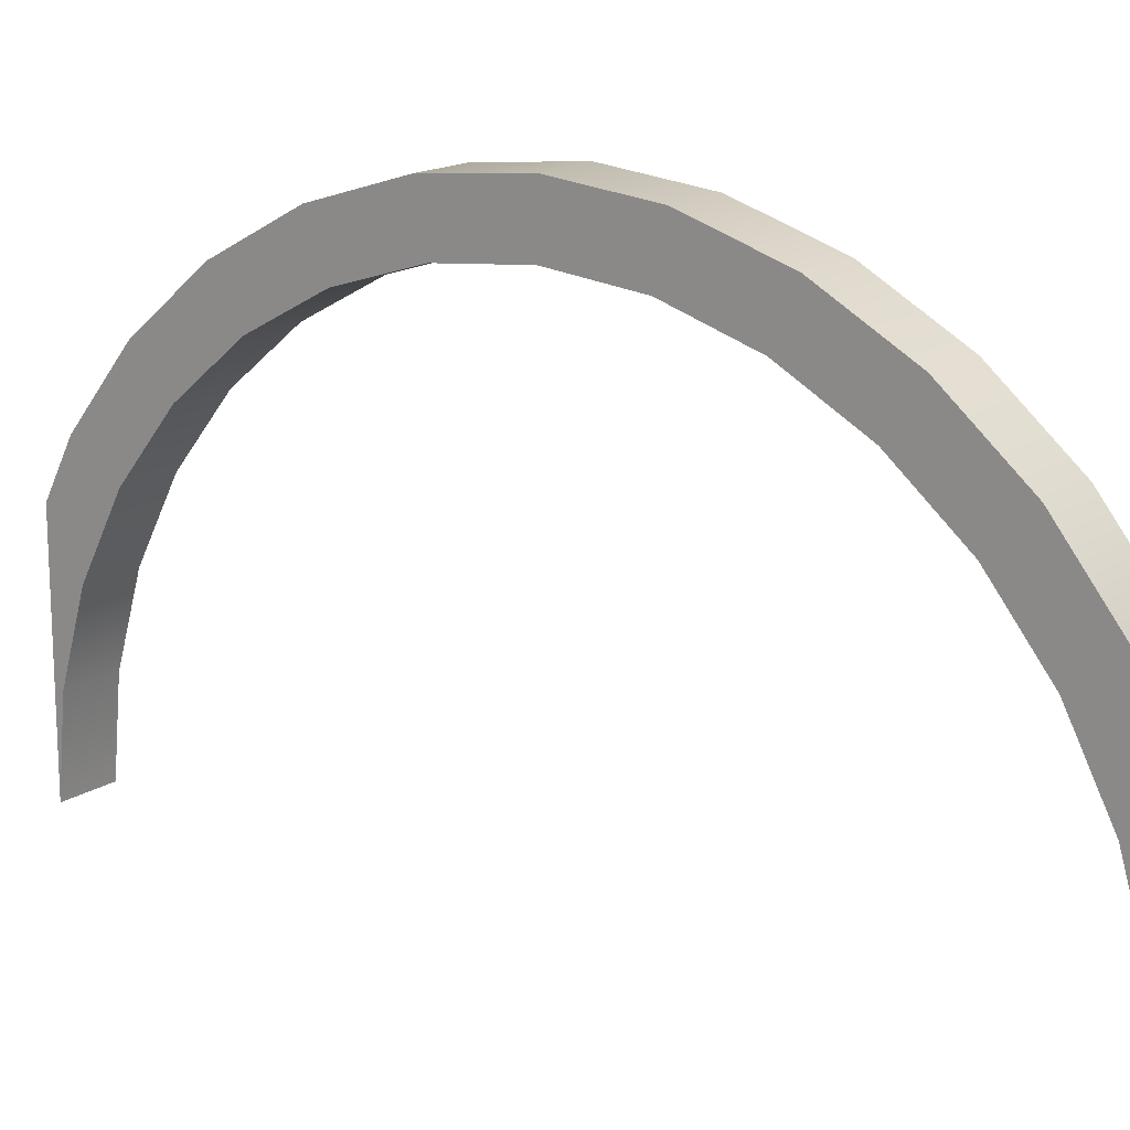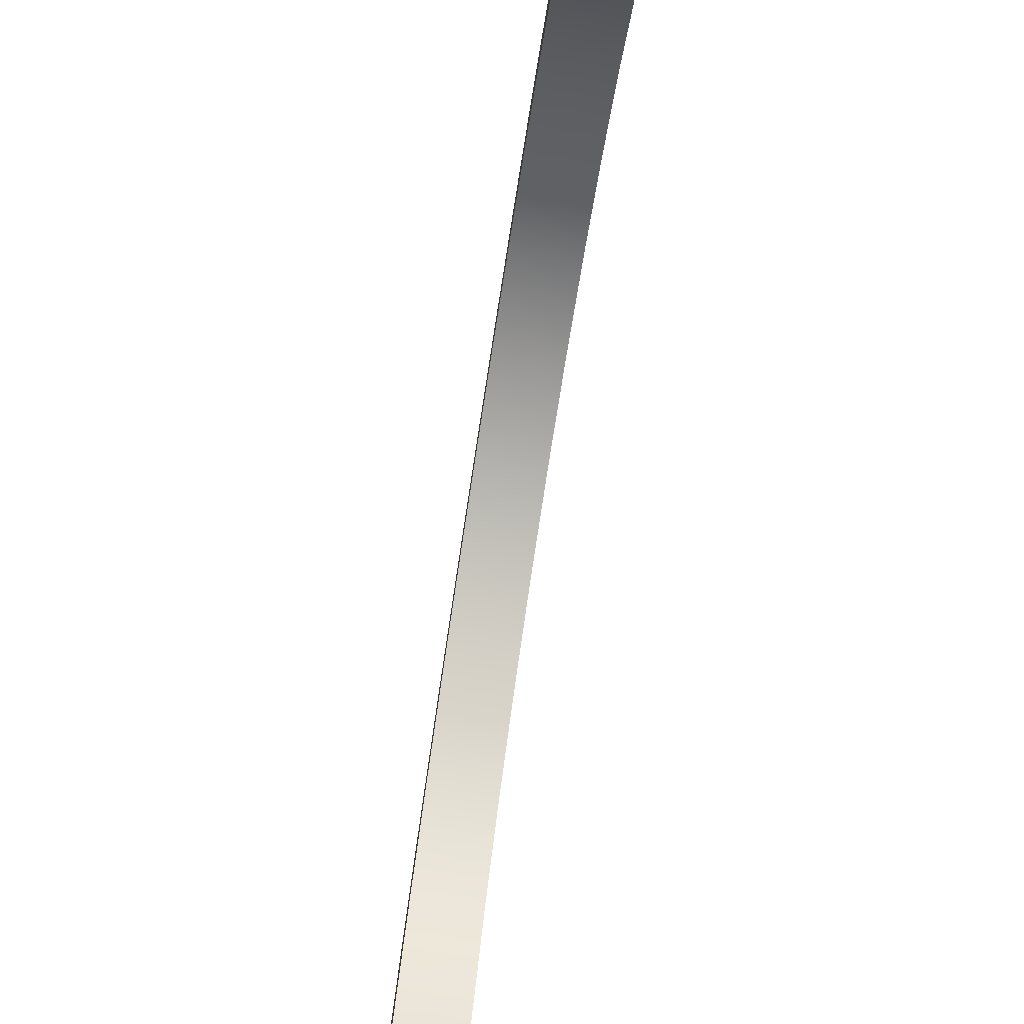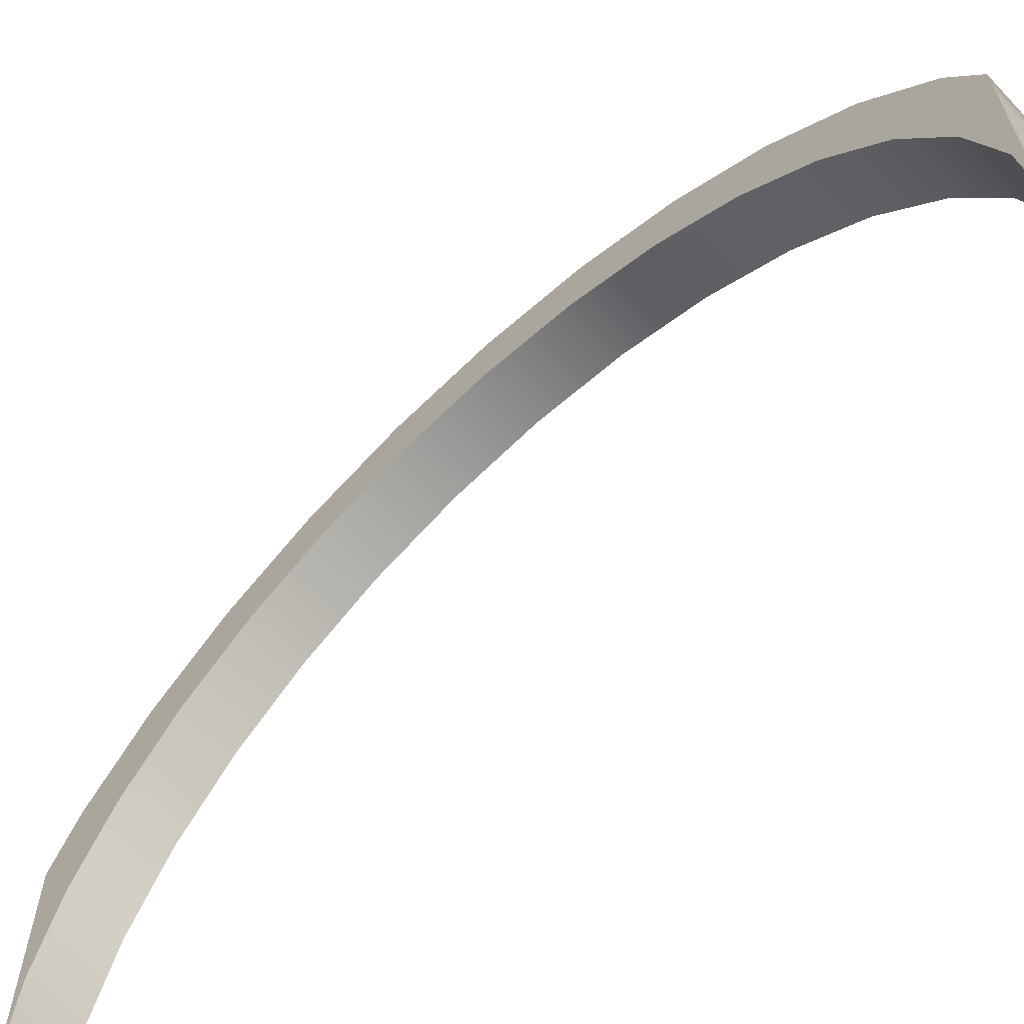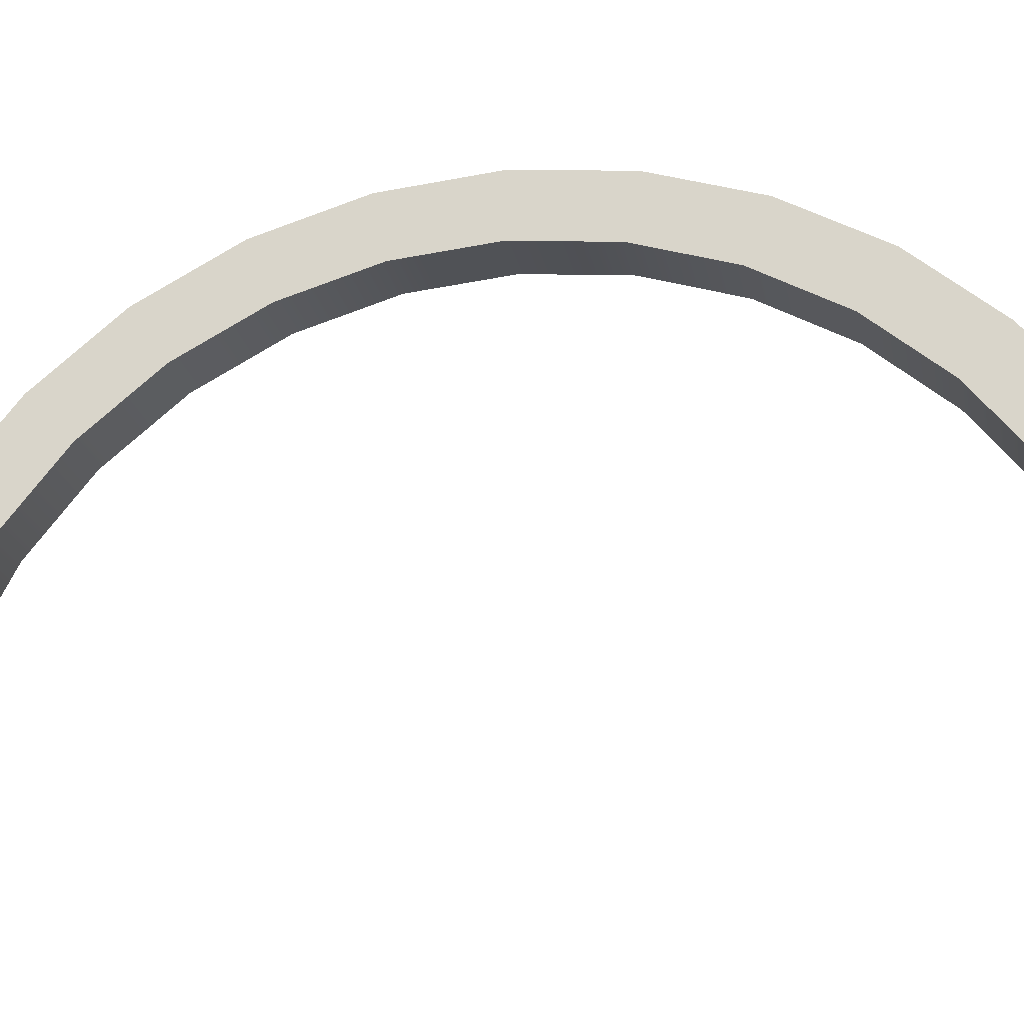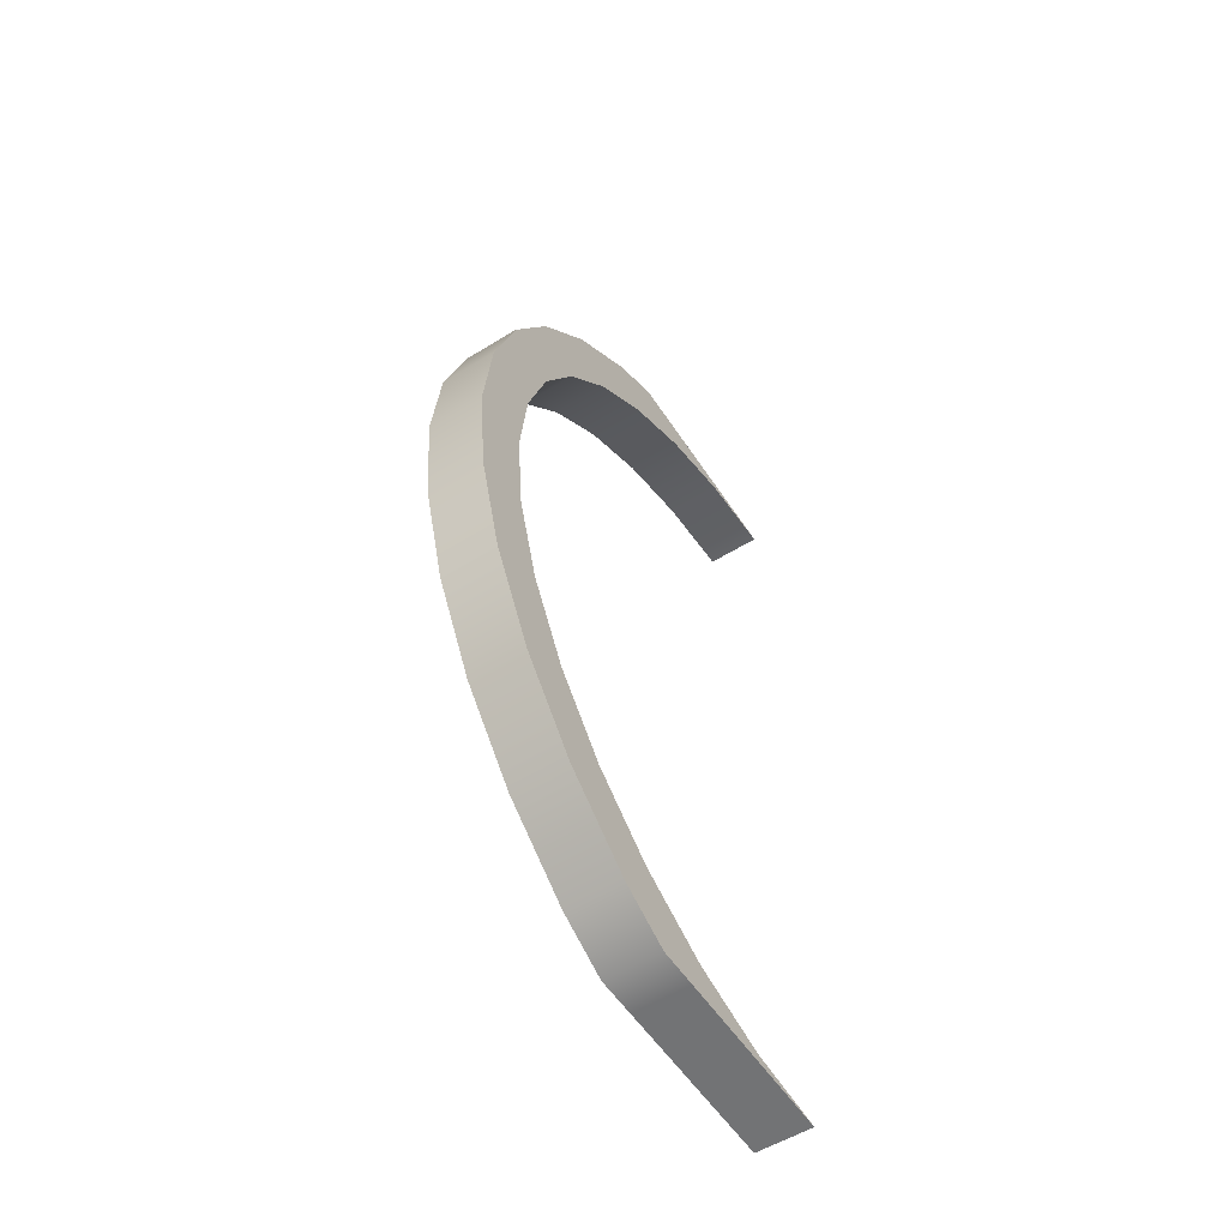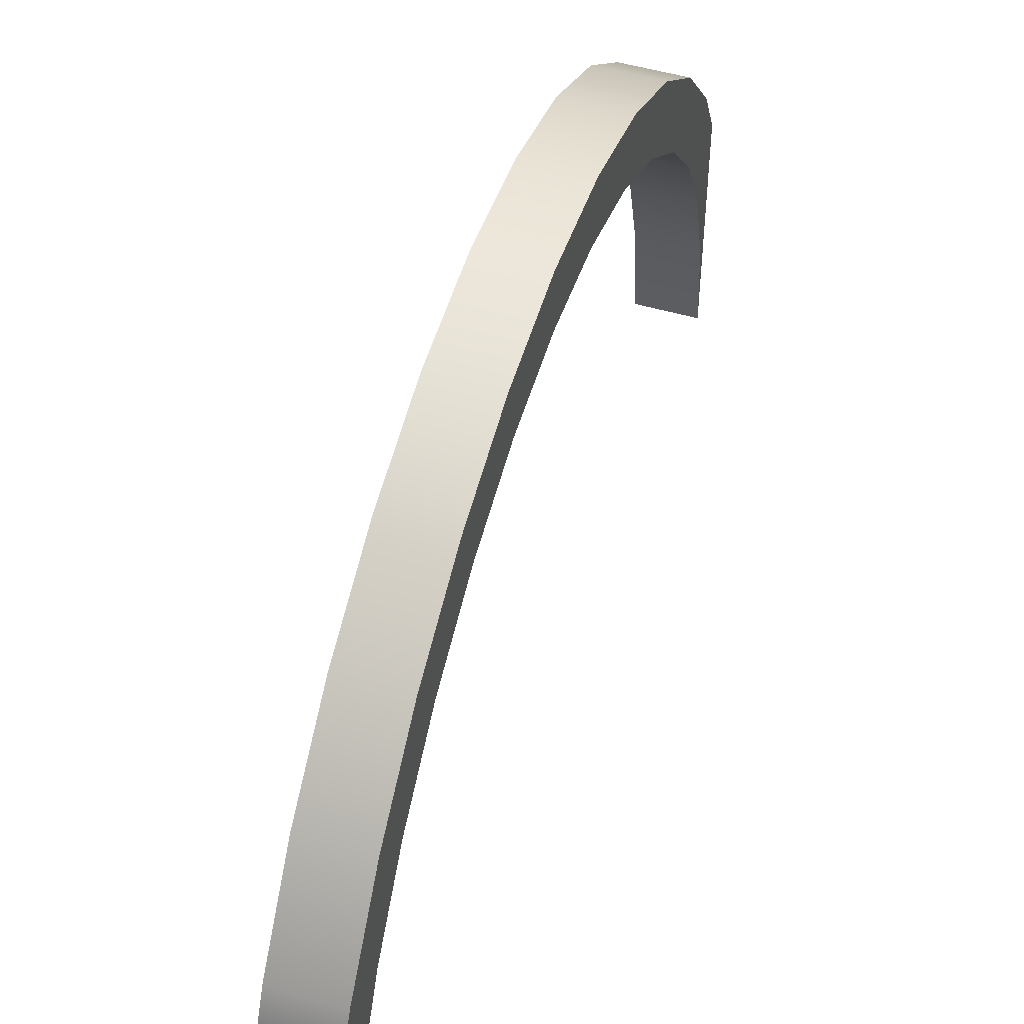
<metadata>
{"format":"obj","ext":"obj","renderer":"f3d","projection":"perspective","resolution":1024,"background":"white","views":[{"elev":16.2,"azim":127.5,"up":"+Y"},{"elev":-78.5,"azim":171.2,"up":"+Y"},{"elev":-63.8,"azim":133.3,"up":"+Y"},{"elev":-20.6,"azim":-79.6,"up":"+Y"},{"elev":-55.9,"azim":-147.1,"up":"+Z"},{"elev":51.4,"azim":17.4,"up":"+Y"}]}
</metadata>
<code>
o Cylinder.011_0119
v -1.204 0.273 -2.194
v -1.204 0.2964 -1.96
v -1.19 0.2964 -1.96
v -1.204 0.3189 -1.966
v -1.19 0.3189 -1.966
v -1.204 0.3397 -1.977
v -1.204 0.3579 -1.992
v -1.19 0.3579 -1.992
v -1.204 0.3728 -2.01
v -1.19 0.3728 -2.01
v -1.204 0.3839 -2.031
v -1.19 0.3839 -2.031
v -1.204 0.3907 -2.053
v -1.19 0.3907 -2.053
v -1.204 0.393 -2.076
v -1.19 0.393 -2.076
v -1.204 0.3907 -2.099
v -1.19 0.3907 -2.099
v -1.204 0.3839 -2.121
v -1.19 0.3839 -2.121
v -1.204 0.3728 -2.142
v -1.19 0.3728 -2.142
v -1.204 0.3579 -2.16
v -1.19 0.3579 -2.16
v -1.204 0.3397 -2.175
v -1.204 0.3189 -2.185
v -1.204 0.2964 -2.192
v -1.19 0.3227 -1.957
v -1.19 0.2969 -1.957
v -1.204 0.348 -1.965
v -1.19 0.348 -1.965
v -1.204 0.3685 -1.982
v -1.19 0.3685 -1.982
v -1.204 0.3853 -2.002
v -1.19 0.3853 -2.002
v -1.204 0.3978 -2.025
v -1.19 0.3978 -2.025
v -1.204 0.4055 -2.05
v -1.19 0.4055 -2.05
v -1.204 0.4081 -2.076
v -1.19 0.4081 -2.076
v -1.204 0.4055 -2.102
v -1.19 0.4055 -2.102
v -1.204 0.3978 -2.127
v -1.19 0.3978 -2.127
v -1.204 0.3853 -2.15
v -1.19 0.3853 -2.15
v -1.204 0.3685 -2.17
v -1.19 0.3685 -2.17
v -1.204 0.348 -2.187
v -1.19 0.348 -2.187
v -1.204 0.273 -1.957
v -1.19 0.273 -1.957
v -1.19 0.3397 -1.977
v -1.19 0.3337 -1.957
v -1.204 0.3337 -1.957
v -1.204 0.2969 -1.957
v -1.204 0.3227 -1.957
v -1.19 0.273 -2.194
v -1.19 0.3337 -2.194
v -1.204 0.3337 -2.194
v -1.204 0.2969 -2.194
v -1.19 0.2964 -2.192
v -1.19 0.3189 -2.185
v -1.19 0.3227 -2.194
v -1.204 0.3227 -2.194
v -1.19 0.3397 -2.175
v -1.19 0.2969 -2.194
f 68 64 63
f 63 59 68
f 60 51 67
f 30 55 31
f 4 3 2
f 6 5 4
f 7 54 6
f 9 8 7
f 11 10 9
f 13 12 11
f 15 14 13
f 17 16 15
f 19 18 17
f 21 20 19
f 23 22 21
f 25 24 23
f 26 67 25
f 27 64 26
f 59 27 1
f 3 29 53
f 29 5 28
f 31 32 30
f 33 34 32
f 35 36 34
f 37 38 36
f 39 40 38
f 41 42 40
f 43 44 42
f 45 46 44
f 47 48 46
f 49 50 48
f 50 60 61
f 12 35 10
f 4 57 58
f 19 46 21
f 2 53 52
f 20 47 45
f 11 38 13
f 27 62 1
f 14 37 12
f 4 58 56
f 21 48 23
f 55 5 54
f 24 47 22
f 15 38 40
f 16 39 14
f 6 32 7
f 23 50 25
f 54 33 31
f 67 49 24
f 15 42 17
f 18 41 16
f 7 34 9
f 25 50 61
f 10 33 8
f 2 52 57
f 17 44 19
f 20 43 18
f 9 36 11
f 26 62 27
f 55 56 58
f 66 60 65
f 68 65 64
f 67 64 60
f 64 65 60
f 30 56 55
f 4 5 3
f 6 54 5
f 7 8 54
f 9 10 8
f 11 12 10
f 13 14 12
f 15 16 14
f 17 18 16
f 19 20 18
f 21 22 20
f 23 24 22
f 25 67 24
f 26 64 67
f 27 63 64
f 59 63 27
f 29 3 5
f 31 33 32
f 33 35 34
f 35 37 36
f 37 39 38
f 39 41 40
f 41 43 42
f 43 45 44
f 45 47 46
f 47 49 48
f 49 51 50
f 50 51 60
f 12 37 35
f 4 2 57
f 19 44 46
f 2 3 53
f 20 22 47
f 11 36 38
f 14 39 37
f 56 30 6
f 6 4 56
f 21 46 48
f 54 31 55
f 55 28 5
f 24 49 47
f 15 13 38
f 16 41 39
f 6 30 32
f 23 48 50
f 54 8 33
f 67 51 49
f 15 40 42
f 18 43 41
f 7 32 34
f 66 26 61
f 26 25 61
f 10 35 33
f 17 42 44
f 20 45 43
f 9 34 36
f 26 66 62
f 58 57 55
f 57 52 53
f 55 57 53
f 59 1 62
f 66 61 60
f 59 62 68
f 62 66 68
f 65 68 66

</code>
